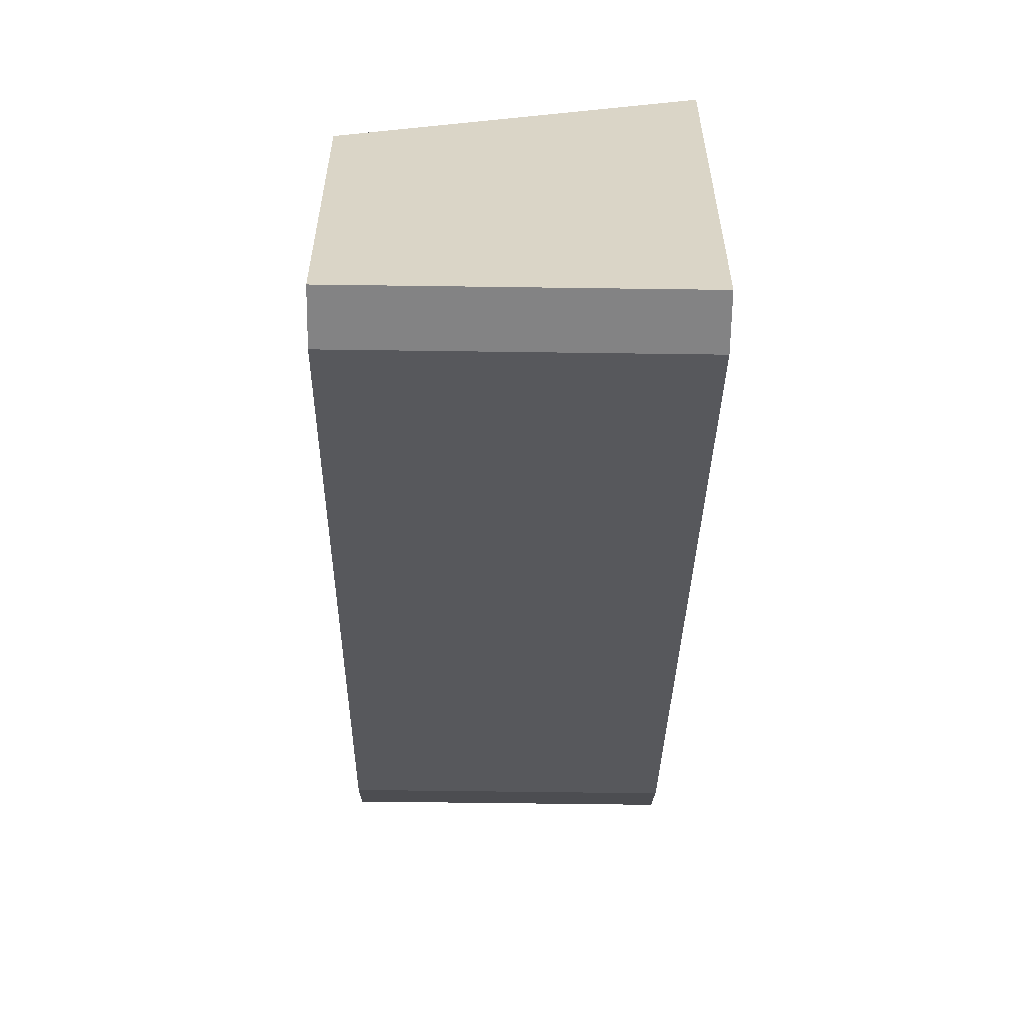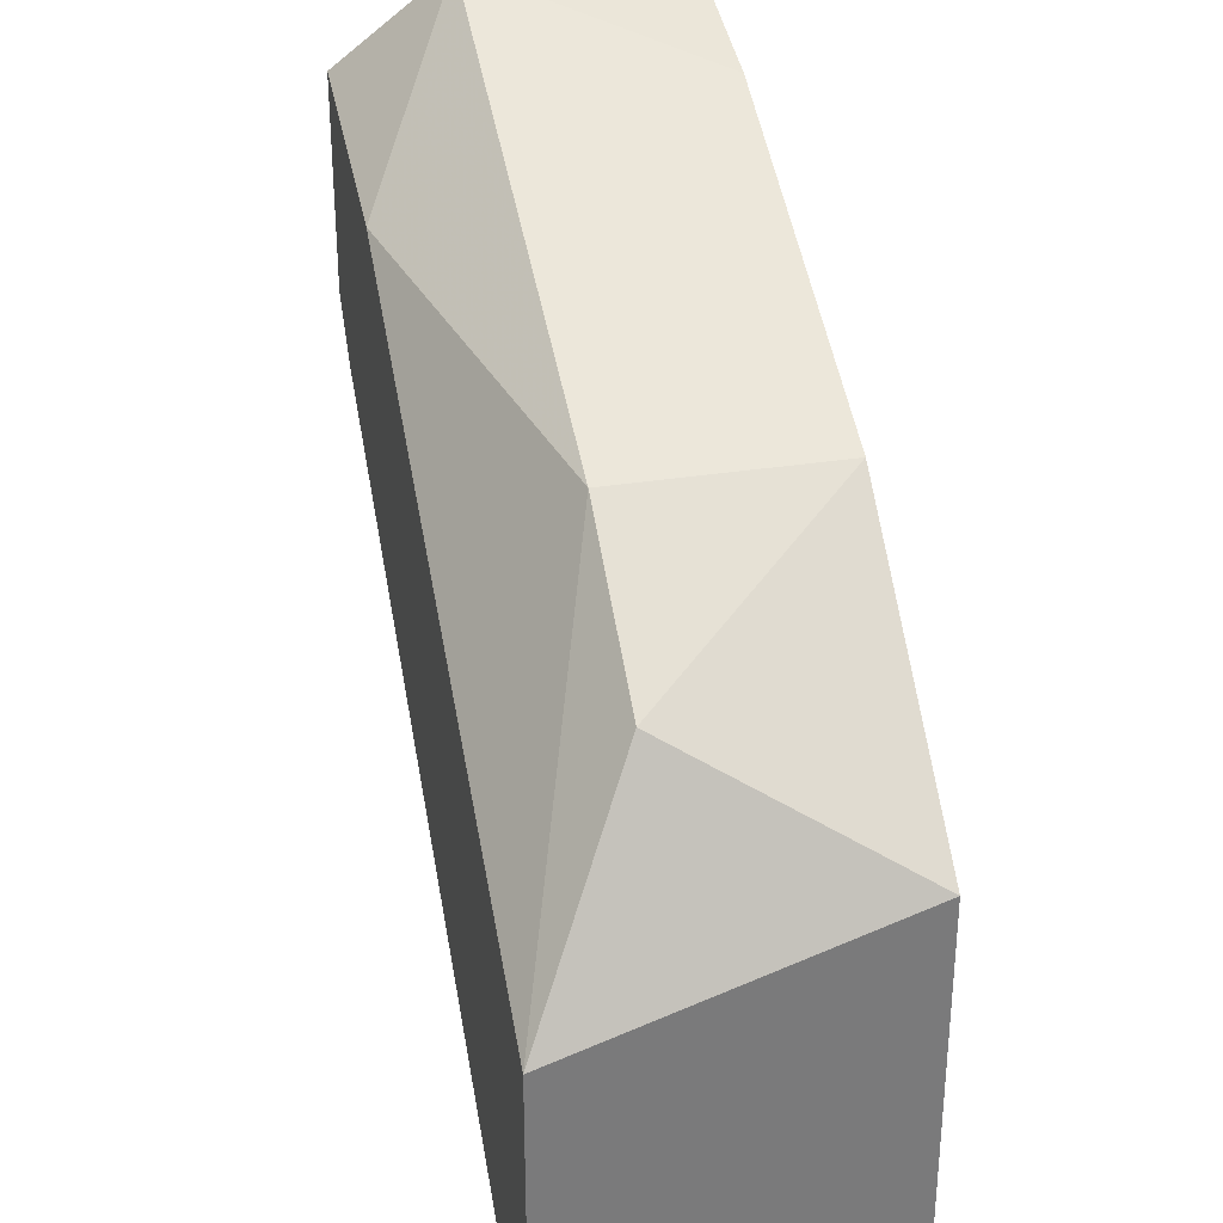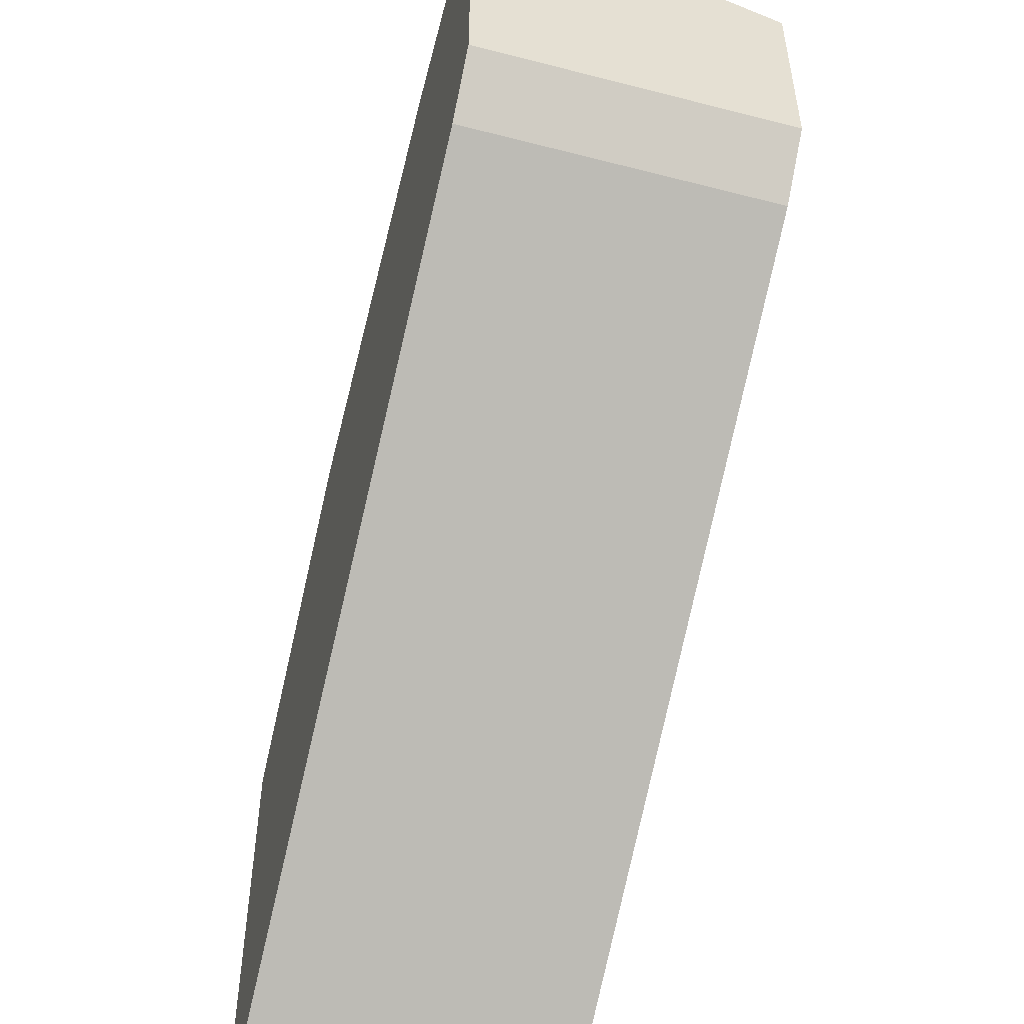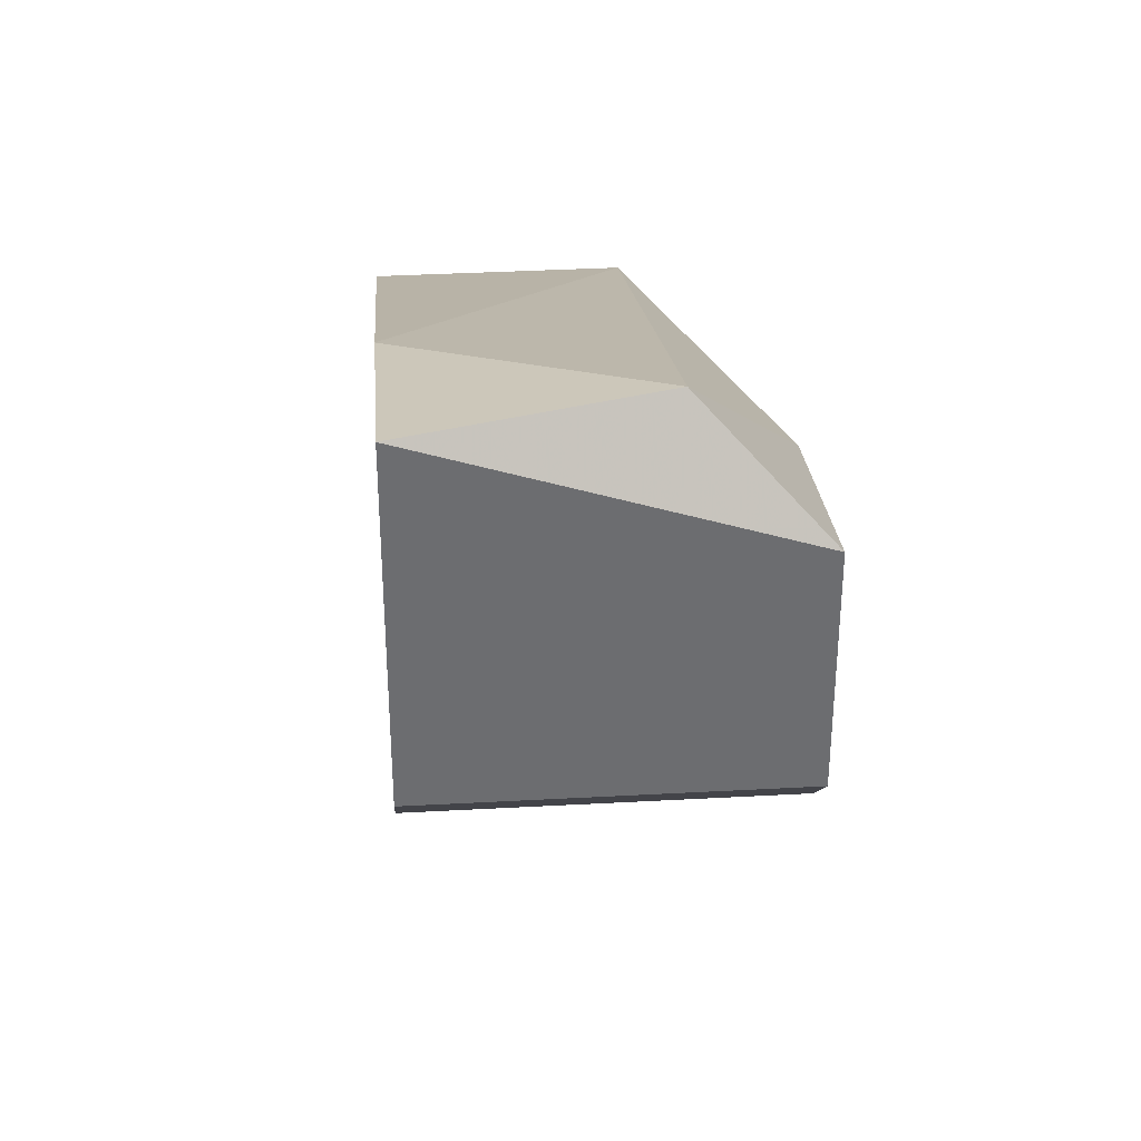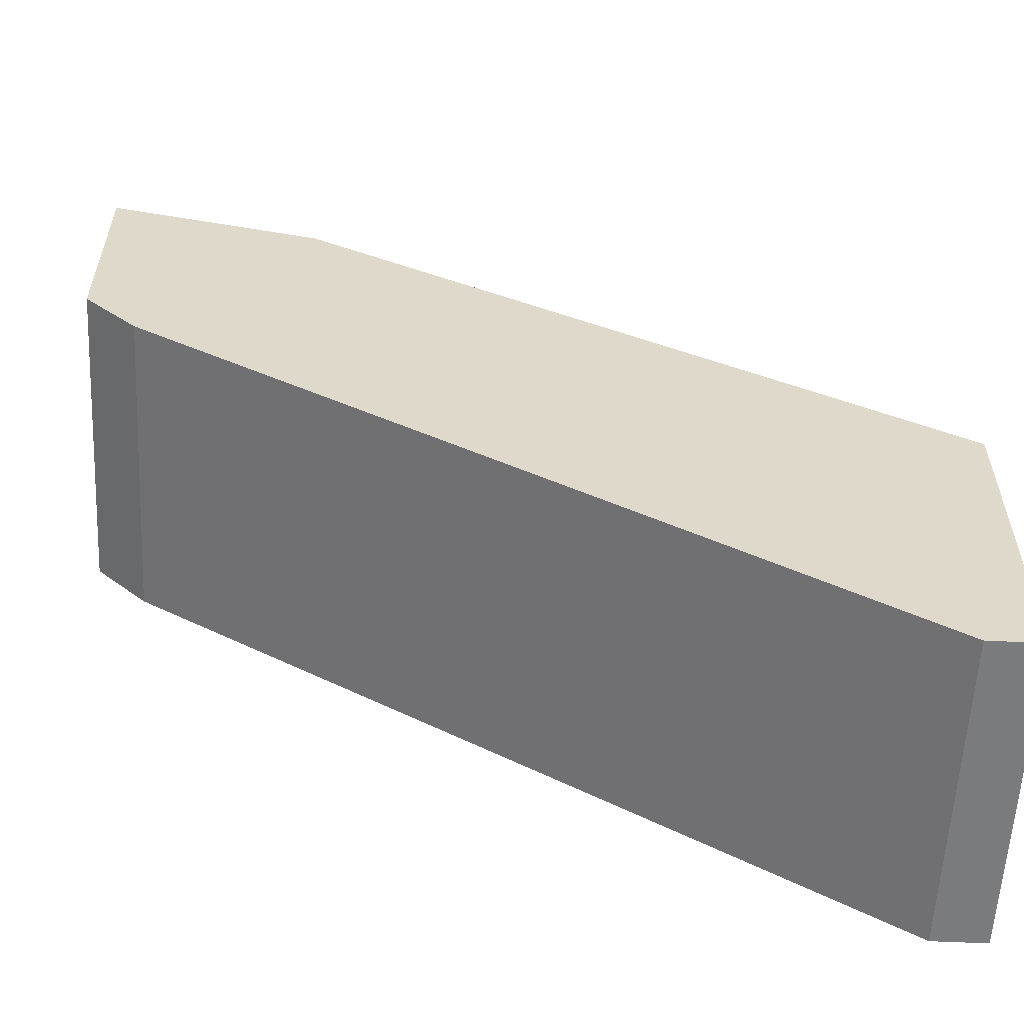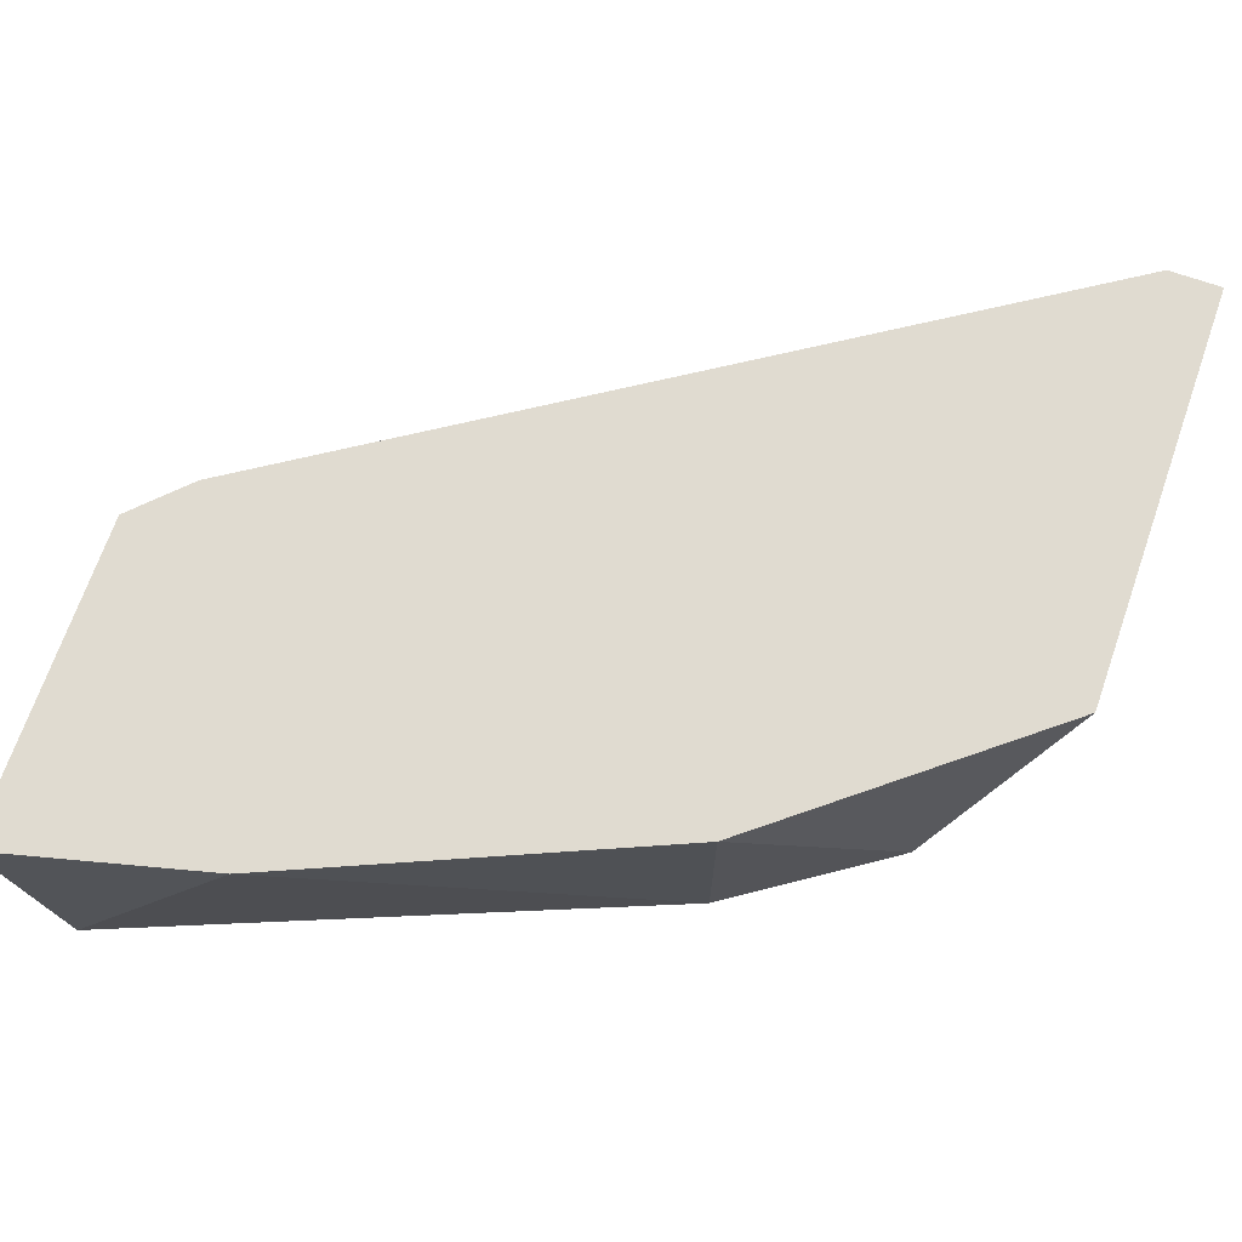
<metadata>
{"format":"obj","ext":"obj","renderer":"f3d","projection":"perspective","resolution":1024,"background":"white","views":[{"elev":-61.2,"azim":89.2,"up":"+Z"},{"elev":32.2,"azim":77.4,"up":"+Z"},{"elev":-52.0,"azim":-105.6,"up":"+Z"},{"elev":36.3,"azim":-94.1,"up":"+Z"},{"elev":-58.3,"azim":-2.8,"up":"+Z"},{"elev":70.0,"azim":19.3,"up":"+Y"}]}
</metadata>
<code>
v 0.02998 -0.000806 0.04786
v 0.02998 -0.003437 0.03865
v 0.02998 0.004453 0.03865
v 0.04707 -0.000806 0.03997
v 0.04971 -0.003437 0.02682
v 0.04971 -0.003437 0.03471
v 0.04971 0.004453 0.02682
v 0.04971 0.004453 0.03734
v 0.04839 -0.003437 0.02682
v 0.04839 0.004453 0.02682
v 0.03393 -0.003437 0.04391
v 0.03393 0.004453 0.04654
v 0.02867 -0.003437 0.03997
v 0.02867 -0.003437 0.04523
v 0.02867 0.004453 0.03997
v 0.02867 0.004453 0.04786
v 0.04313 -0.000806 0.0426
v 0.04313 0.004453 0.0426
f 13 3 2
f 12 10 3
f 10 9 3
f 10 12 8
f 13 9 14
f 8 4 6
f 14 9 6
f 12 3 16
f 13 14 16
f 16 14 1
f 12 16 1
f 9 10 7
f 10 8 7
f 8 6 7
f 6 4 17
f 12 1 17
f 8 12 18
f 4 8 18
f 12 17 18
f 17 4 18
f 14 6 11
f 1 14 11
f 6 17 11
f 17 1 11
f 6 9 5
f 9 7 5
f 7 6 5
f 3 13 15
f 16 3 15
f 13 16 15
f 9 13 2
f 3 9 2

</code>
